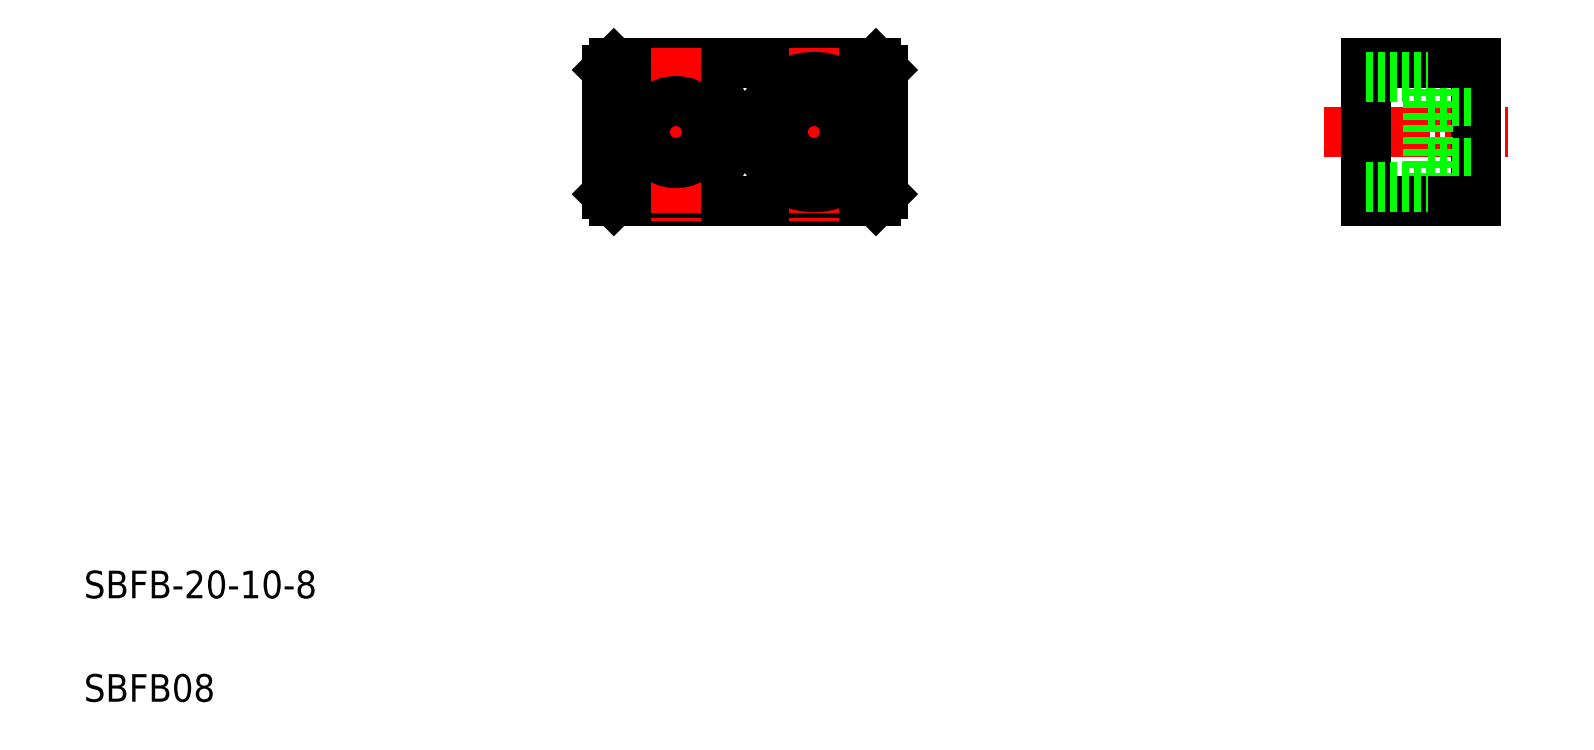
<metadata>
{"format":"dxf","ext":"dxf","renderer":"ezdxf+matplotlib","layout":"modelspace","background":"white","min_lineweight":24,"dpi":150}
</metadata>
<code>
0
SECTION
2
ENTITIES
0
TEXT
8
0
10
5
20
12.5
30
0
40
2
1
SBFB-20-10-8
0
TEXT
8
0
10
5
20
5
30
0
40
2
1
SBFB08
0
LINE
8
CENTER
10
42.46
20
46.3
30
0
11
53.25
21
46.3
31
0
0
CIRCLE
8
0
10
47.92
20
46.3
30
0
40
4
0
LINE
8
0
10
43.42
20
51.3
30
0
11
62.42
21
51.3
31
0
0
LINE
8
0
10
62.42
20
41.3
30
0
11
43.42
21
41.3
31
0
0
LINE
8
CENTER
10
47.92
20
52.41
30
0
11
47.92
21
39.85
31
0
0
CIRCLE
8
0
10
47.92
20
46.3
30
0
40
2.25
0
LINE
8
0
10
42.92
20
41.8
30
0
11
42.92
21
50.8
31
0
0
LINE
8
0
10
42.92
20
41.8
30
0
11
43.42
21
41.3
31
0
0
LINE
8
0
10
43.42
20
51.3
30
0
11
42.92
21
50.8
31
0
0
LINE
8
CENTER
10
63.39
20
46.3
30
0
11
52.6
21
46.3
31
0
0
LINE
8
0
10
62.42
20
41.3
30
0
11
62.92
21
41.8
31
0
0
LINE
8
0
10
62.42
20
51.3
30
0
11
62.92
21
50.8
31
0
0
LINE
8
CENTER
10
57.92
20
52.41
30
0
11
57.92
21
39.85
31
0
0
CIRCLE
8
0
10
57.92
20
46.3
30
0
40
2.25
0
CIRCLE
8
0
10
57.92
20
46.3
30
0
40
4
0
LINE
8
0
10
52.92
20
41.3
30
0
11
52.92
21
41.3
31
0
0
LINE
8
0
10
57.67
20
41.3
30
0
11
57.67
21
41.3
31
0
0
LINE
8
0
10
62.92
20
41.8
30
0
11
62.92
21
50.8
31
0
0
LINE
8
CENTER
10
94.93
20
46.3
30
0
11
108.3
21
46.3
31
0
0
LINE
8
0
10
105.9
20
51.3
30
0
11
105.9
21
41.3
31
0
0
LINE
8
0
10
102.4
20
50.3
30
0
11
102.4
21
42.3
31
0
0
LINE
8
0
10
97.92
20
51.3
30
0
11
97.92
21
41.3
31
0
0
LINE
8
0
10
102.4
20
44.05
30
0
11
105.9
21
44.05
31
0
0
LINE
8
0
10
97.92
20
41.3
30
0
11
105.9
21
41.3
31
0
0
LINE
8
0
10
97.92
20
42.3
30
0
11
102.4
21
42.3
31
0
0
LINE
8
0
10
102.4
20
48.55
30
0
11
105.9
21
48.55
31
0
0
LINE
8
0
10
97.92
20
51.3
30
0
11
105.9
21
51.3
31
0
0
LINE
8
0
10
97.92
20
50.3
30
0
11
102.4
21
50.3
31
0
0
ENDSEC
0
EOF

</code>
